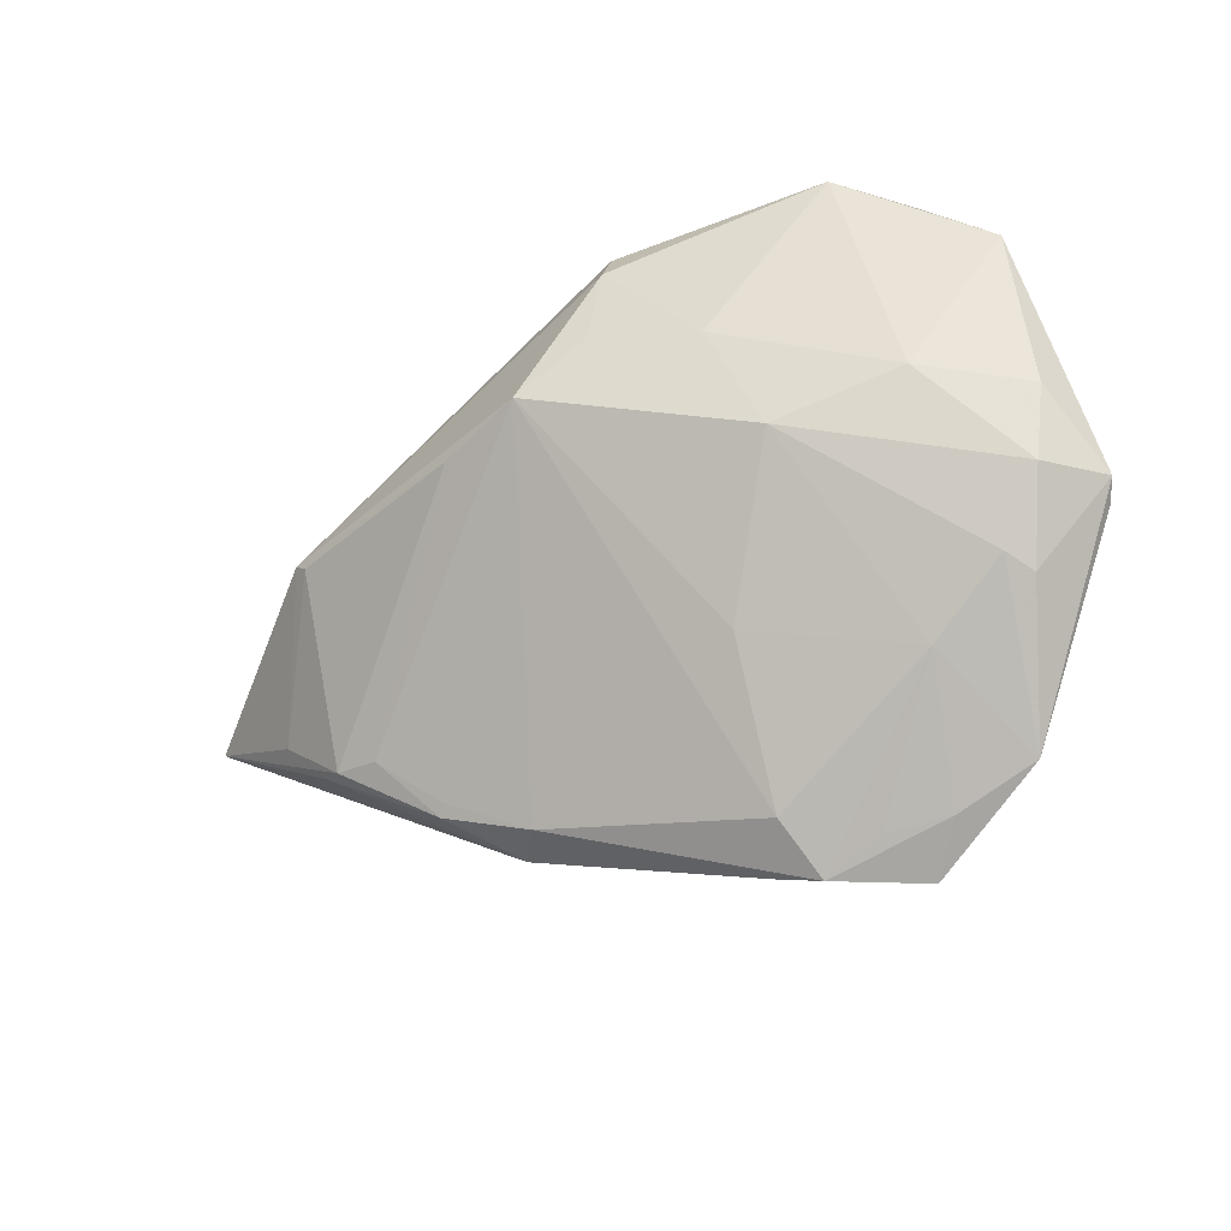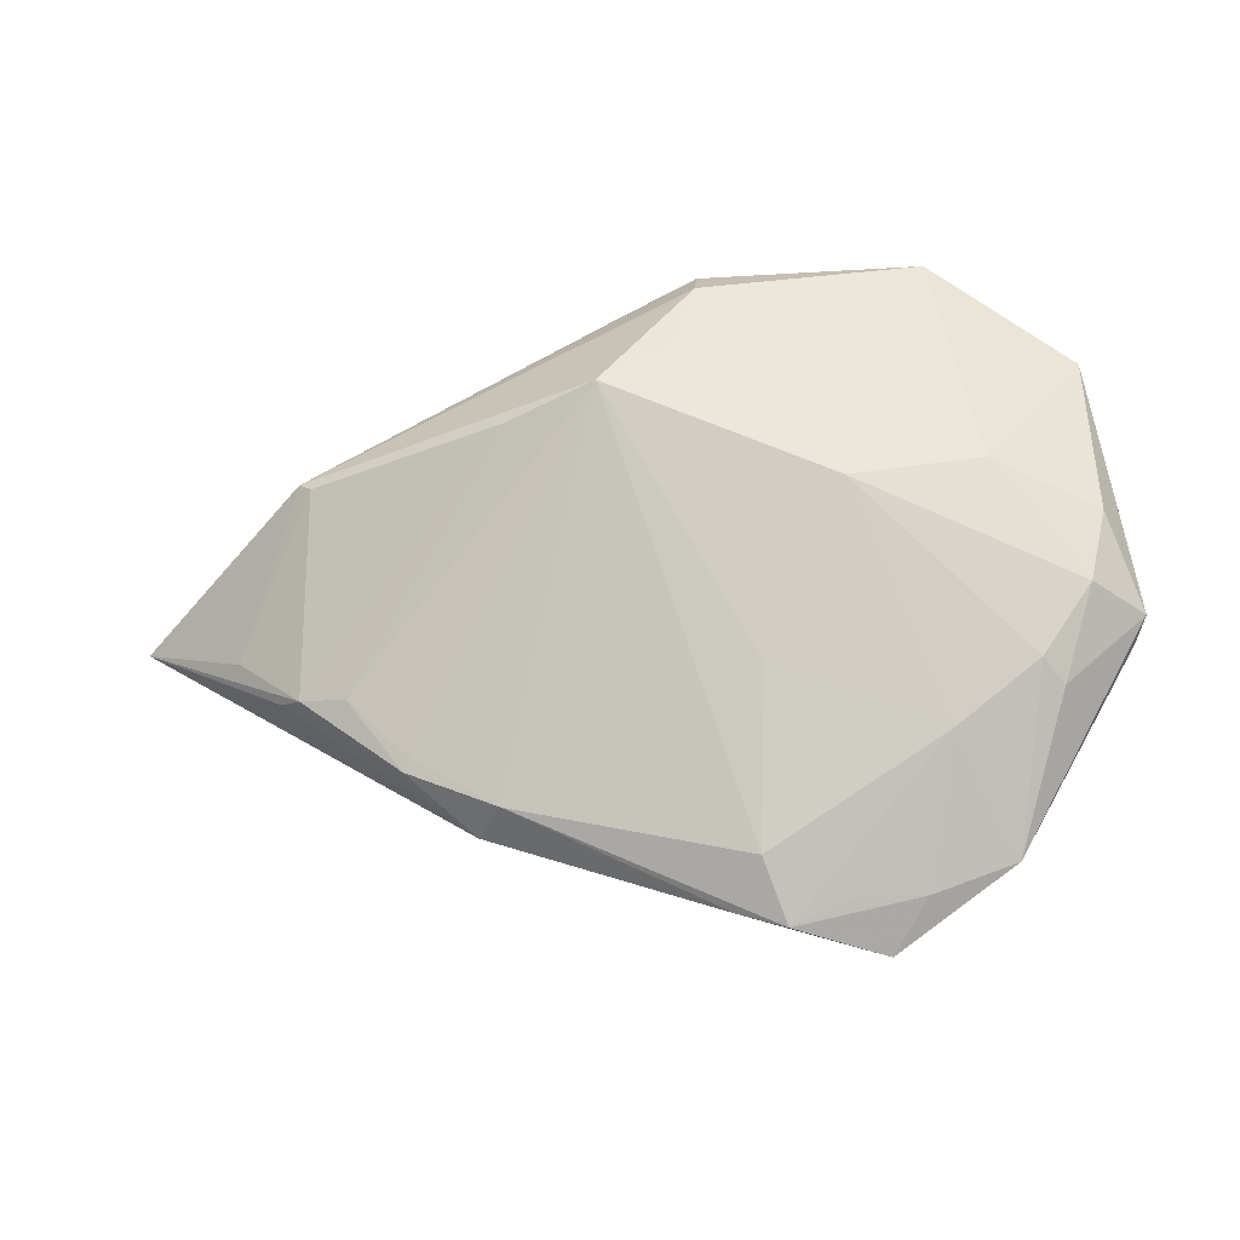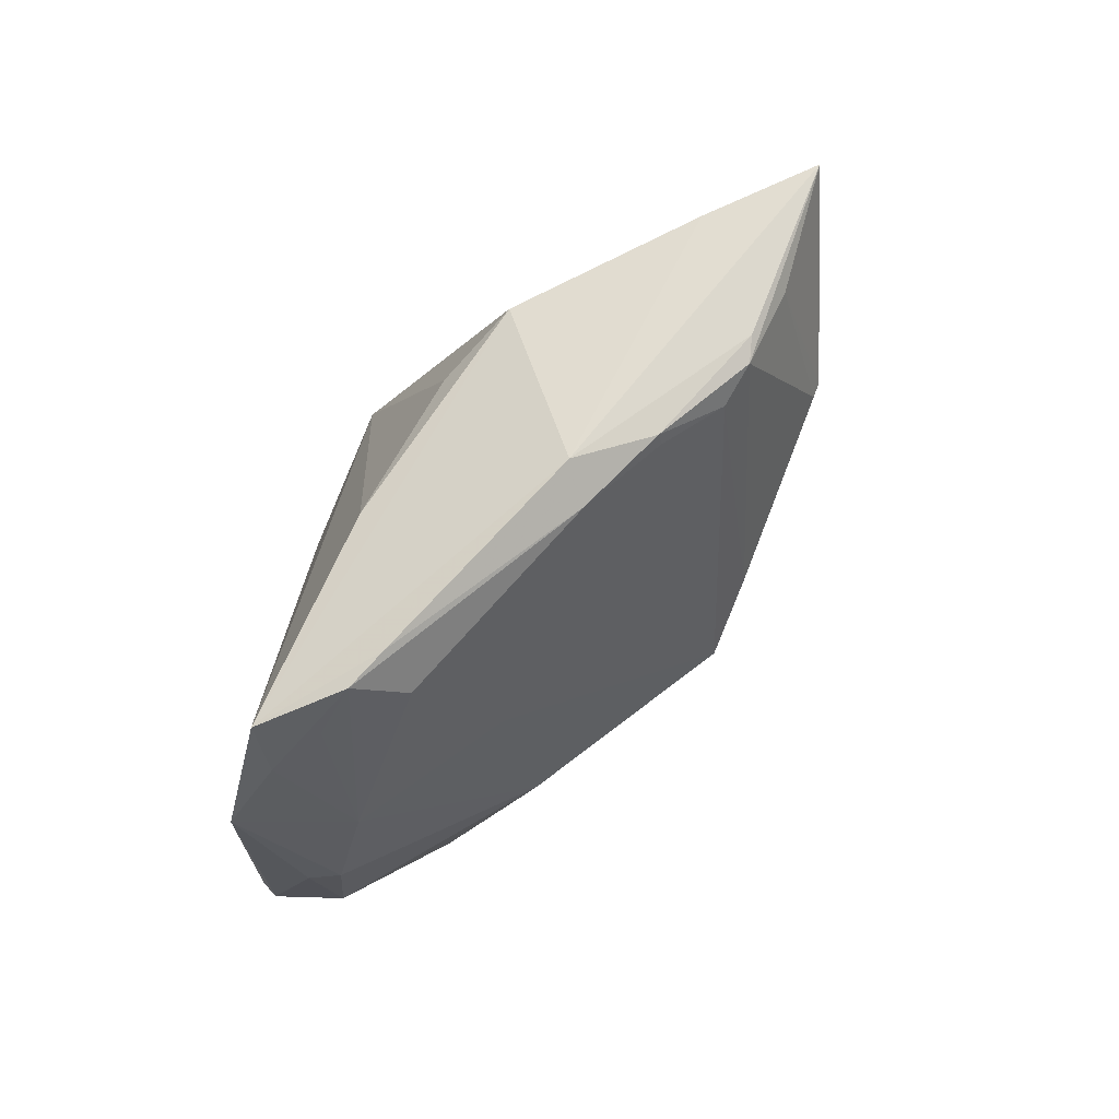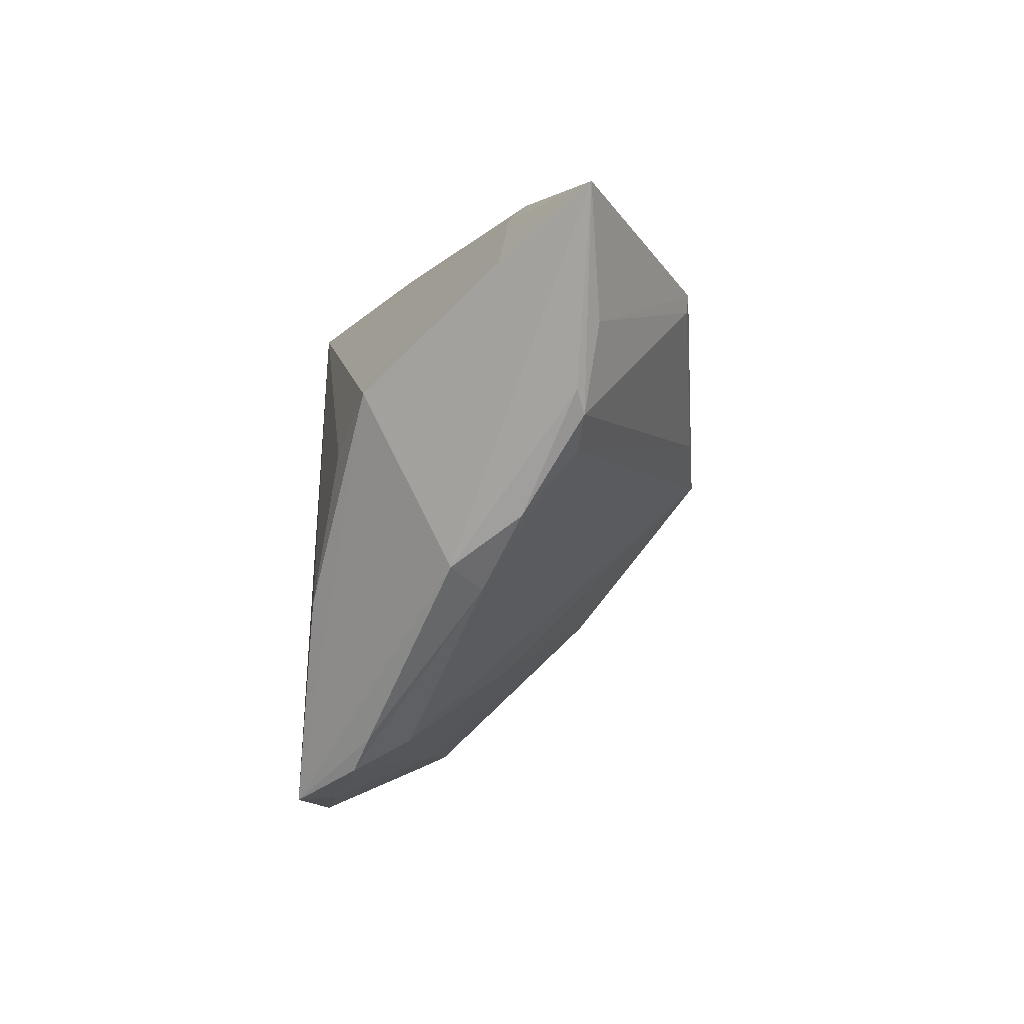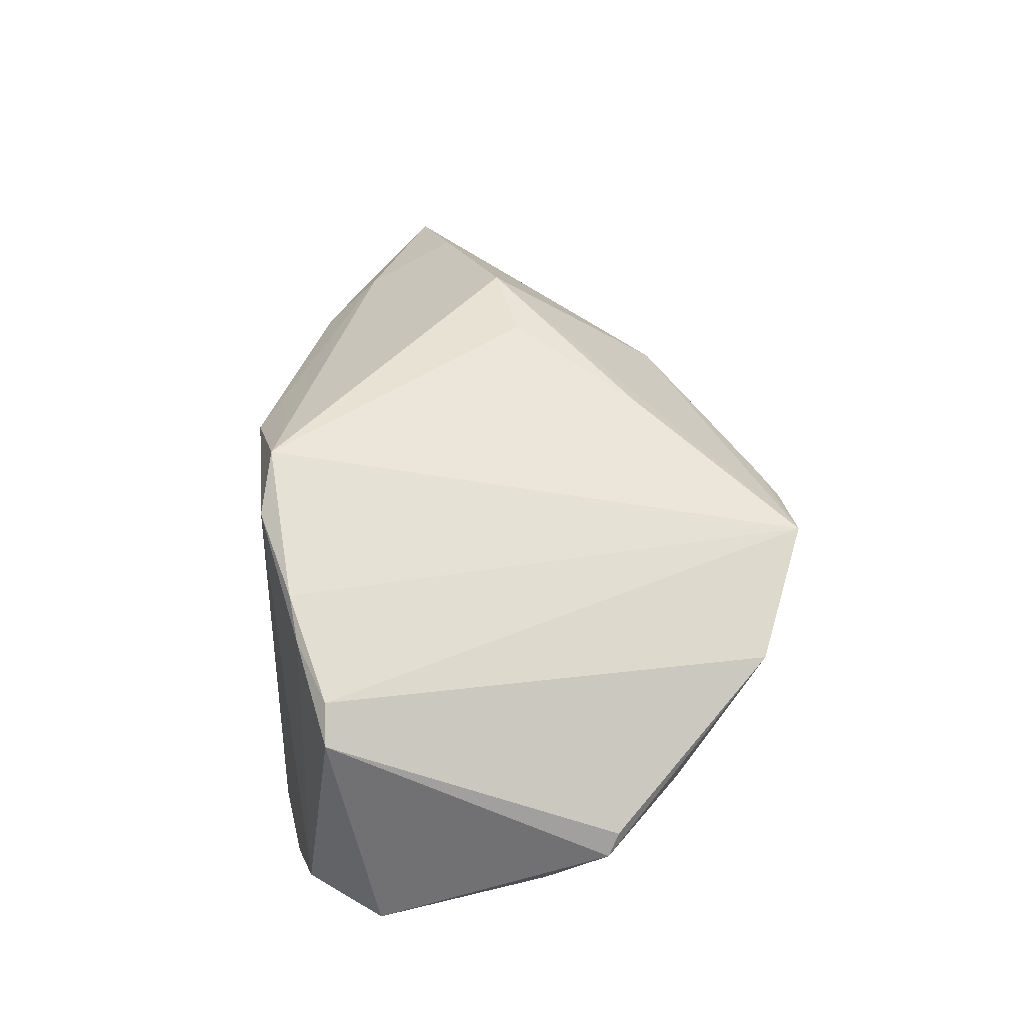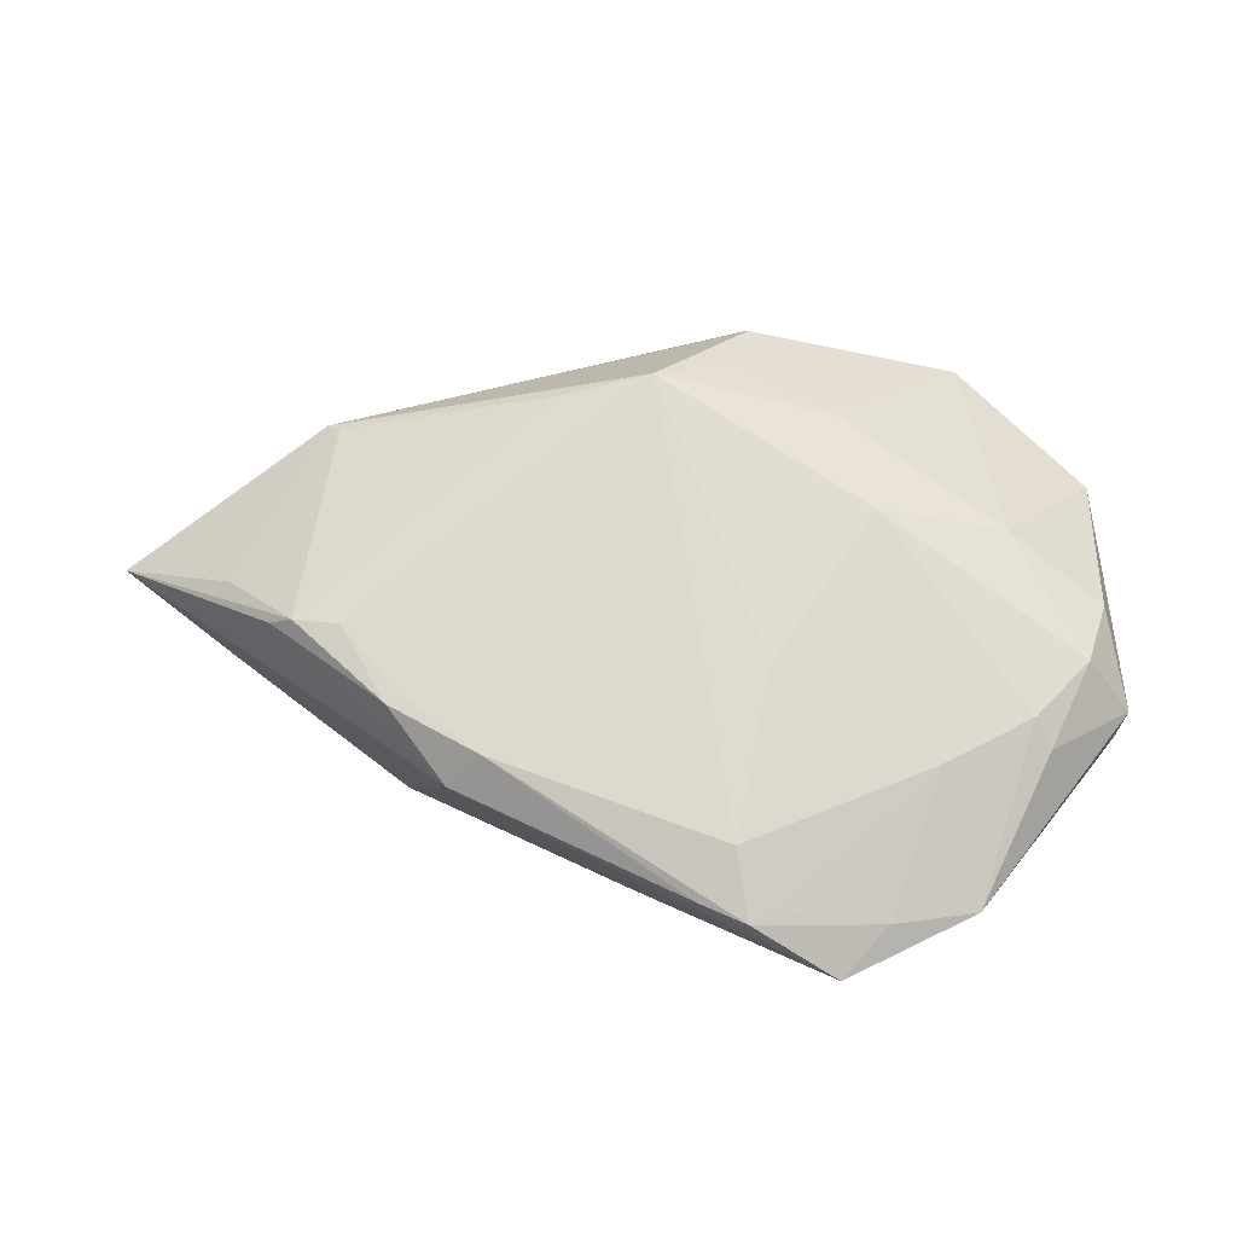
<metadata>
{"format":"obj","ext":"obj","renderer":"f3d","projection":"perspective","resolution":1024,"background":"white","views":[{"elev":-50.4,"azim":-146.2,"up":"+Y"},{"elev":-52.8,"azim":-165.7,"up":"+Y"},{"elev":-67.4,"azim":58.7,"up":"+Y"},{"elev":-33.0,"azim":82.7,"up":"+Y"},{"elev":55.5,"azim":-94.8,"up":"+Z"},{"elev":-64.3,"azim":-179.9,"up":"+Y"}]}
</metadata>
<code>
v -0.02818 -0.03019 0.02089
v -0.02447 0.01193 -0.01967
v 0.0237 -0.01568 0.0008503
v -0.003886 0.03325 0.01395
v -0.04458 -0.01517 0.004389
v -0.04044 0.03193 -0.01742
v 0.03451 0.02383 0.002613
v 0.05636 0.008873 -0.001921
v -0.05415 0.0003651 -0.001318
v -0.01213 -0.02899 0.01201
v -0.015 0.03007 -0.0233
v 0.01453 -0.02125 0.005521
v 0.0299 0.0291 -0.003262
v -0.00812 -0.03118 0.01759
v -0.04315 0.003036 -0.009369
v 0.004151 -0.0166 0.02153
v 0.00617 0.03324 0.01509
v -0.03136 0.02862 0.02124
v 0.0107 0.02696 -0.01685
v -0.005278 0.03043 -0.0203
v -0.01251 0.0149 -0.02435
v -0.04387 0.02586 0.01762
v -0.05125 -0.00841 0.001062
v -0.03951 0.02555 0.02043
v -0.04755 0.02994 -0.009865
v 0.01245 0.03171 -0.00845
v 0.04289 -0.0006074 -0.004856
v -0.01512 0.02448 -0.02525
v 0.03524 -0.008618 -0.004135
v -0.03209 0.03325 -0.01676
v 0.02974 -0.009955 -0.004174
v -0.01363 0.03251 0.02333
v 0.01325 -0.001808 0.024
v 0.03791 -0.006926 -0.002862
v -0.02087 -0.03081 0.01854
v 0.02421 8.355e-05 0.02165
v -0.02811 -0.001085 -0.01369
v -0.05467 -0.008173 0.01068
v 0.02469 -0.01664 0.001981
v 0.005403 0.03199 -0.014
v 0.00697 0.007962 -0.02334
v -0.0341 -0.02039 0.007281
v -0.02437 0.03284 -0.01947
v -0.0553 0.0211 -0.006852
v -0.03814 -0.02726 0.0213
v -0.05636 -0.006876 0.008258
v 0.03129 0.01127 -0.01818
v -0.001542 -0.0154 0.02585
v -0.01336 -0.03313 0.01903
v 0.03281 0.01274 -0.01811
v -0.02587 0.02922 0.02313
v -0.003871 0.008542 -0.02585
v 0.01828 -0.02057 0.00983
v -0.04634 -0.01631 0.007819
v -0.01609 -0.015 -0.001859
v -0.006016 0.03086 0.02585
v 0.04439 0.005884 0.007217
v 0.03915 0.01712 0.005422
v -0.02307 -0.03325 0.02585
f 46 38 22
f 56 17 32
f 8 13 7
f 13 17 7
f 32 17 4
f 26 17 13
f 32 25 18
f 25 22 18
f 16 36 59
f 59 36 48
f 48 56 59
f 45 38 46
f 50 13 8
f 50 19 13
f 8 7 58
f 58 57 8
f 17 56 58
f 58 7 17
f 58 56 36
f 36 57 58
f 30 4 17
f 32 4 30
f 44 22 25
f 46 22 44
f 59 56 51
f 51 56 32
f 32 18 51
f 53 16 59
f 36 16 53
f 8 57 53
f 53 57 36
f 36 56 33
f 33 48 36
f 56 48 33
f 55 10 42
f 42 45 5
f 5 45 54
f 54 23 5
f 54 45 46
f 46 23 54
f 6 25 32
f 32 30 6
f 6 44 25
f 11 50 28
f 28 6 11
f 46 44 9
f 9 23 46
f 24 45 59
f 59 51 24
f 24 22 38
f 38 45 24
f 24 18 22
f 24 51 18
f 59 45 1
f 45 42 1
f 42 35 1
f 10 12 49
f 59 1 49
f 49 1 35
f 49 42 10
f 49 35 42
f 41 29 31
f 41 50 47
f 47 29 41
f 8 53 34
f 34 29 8
f 39 12 3
f 53 12 39
f 3 31 39
f 39 31 29
f 39 34 53
f 29 34 39
f 17 26 40
f 40 30 17
f 13 19 40
f 40 26 13
f 44 6 15
f 15 9 44
f 23 9 15
f 14 12 53
f 14 49 12
f 14 53 59
f 59 49 14
f 8 29 27
f 29 47 27
f 27 50 8
f 27 47 50
f 30 40 43
f 43 6 30
f 43 11 6
f 20 40 19
f 19 50 20
f 50 11 20
f 11 43 20
f 20 43 40
f 2 6 28
f 2 15 6
f 28 50 52
f 52 50 41
f 52 10 55
f 52 12 10
f 3 12 52
f 41 31 52
f 52 31 3
f 21 2 28
f 28 52 21
f 21 52 2
f 15 2 37
f 2 52 37
f 23 15 37
f 5 23 37
f 37 52 55
f 55 42 37
f 37 42 5

</code>
